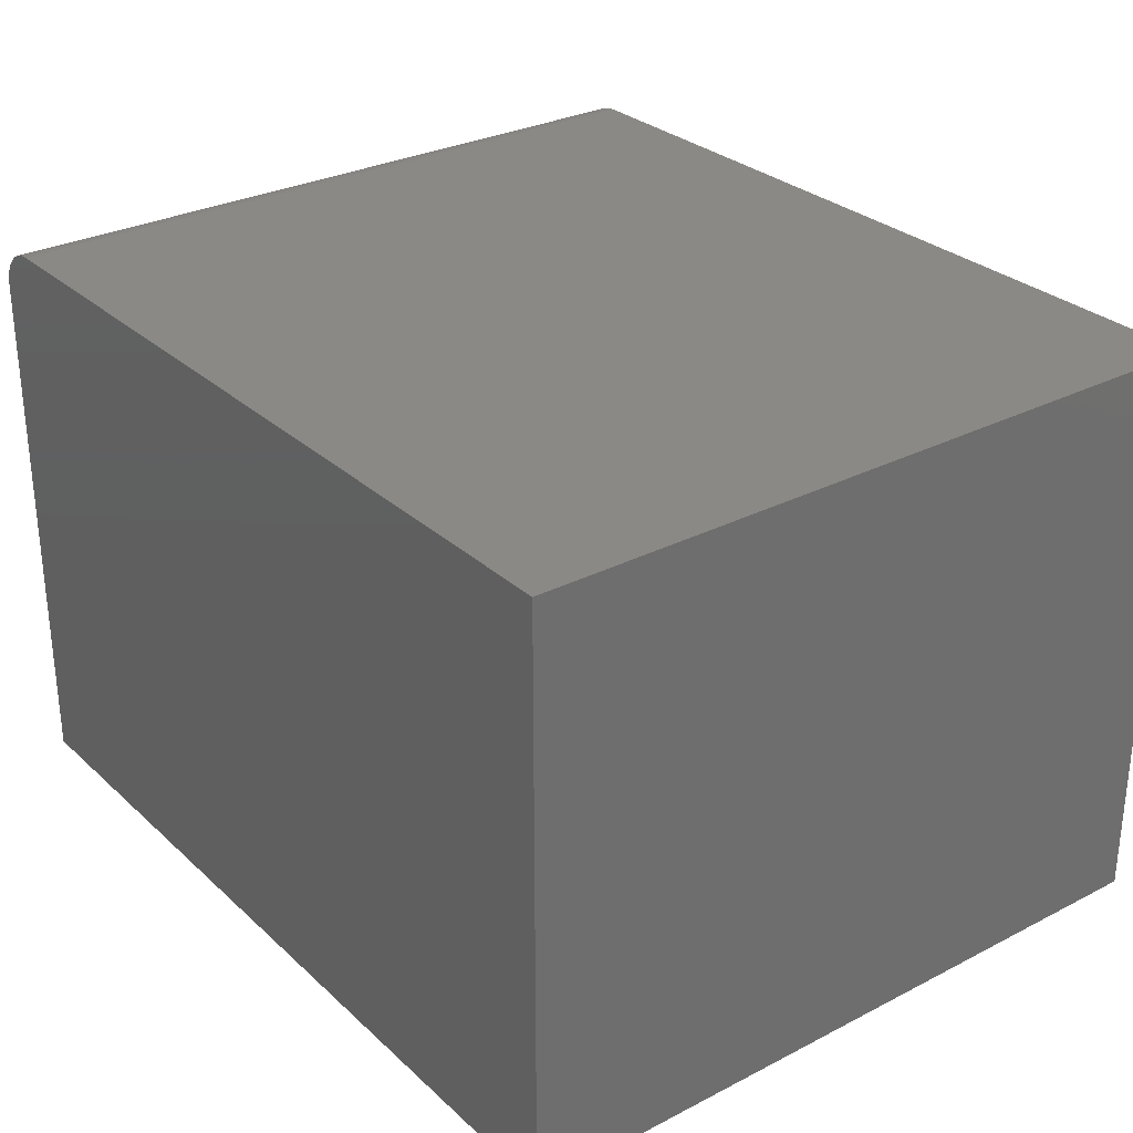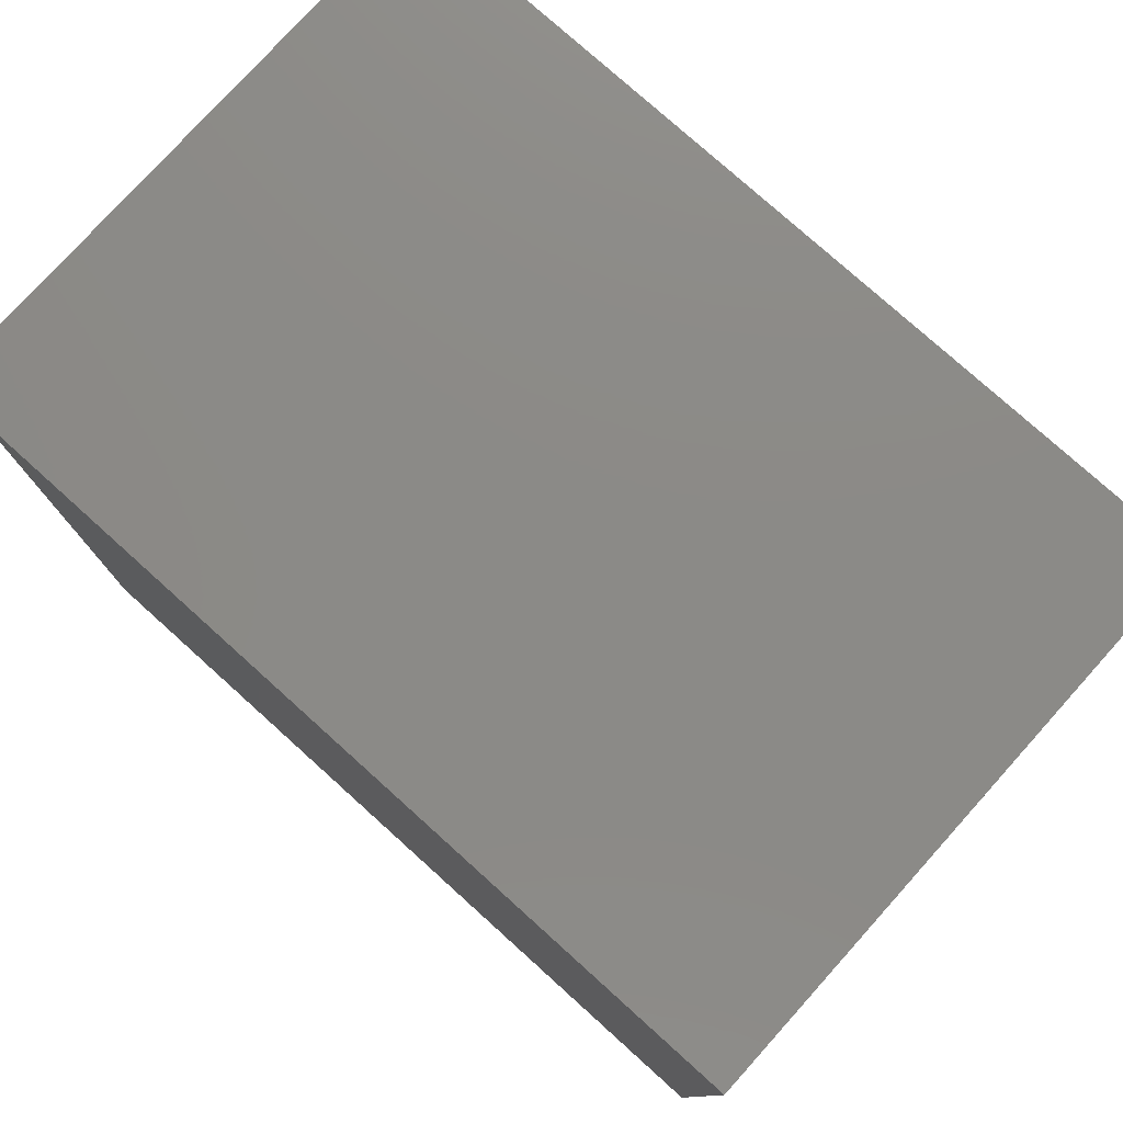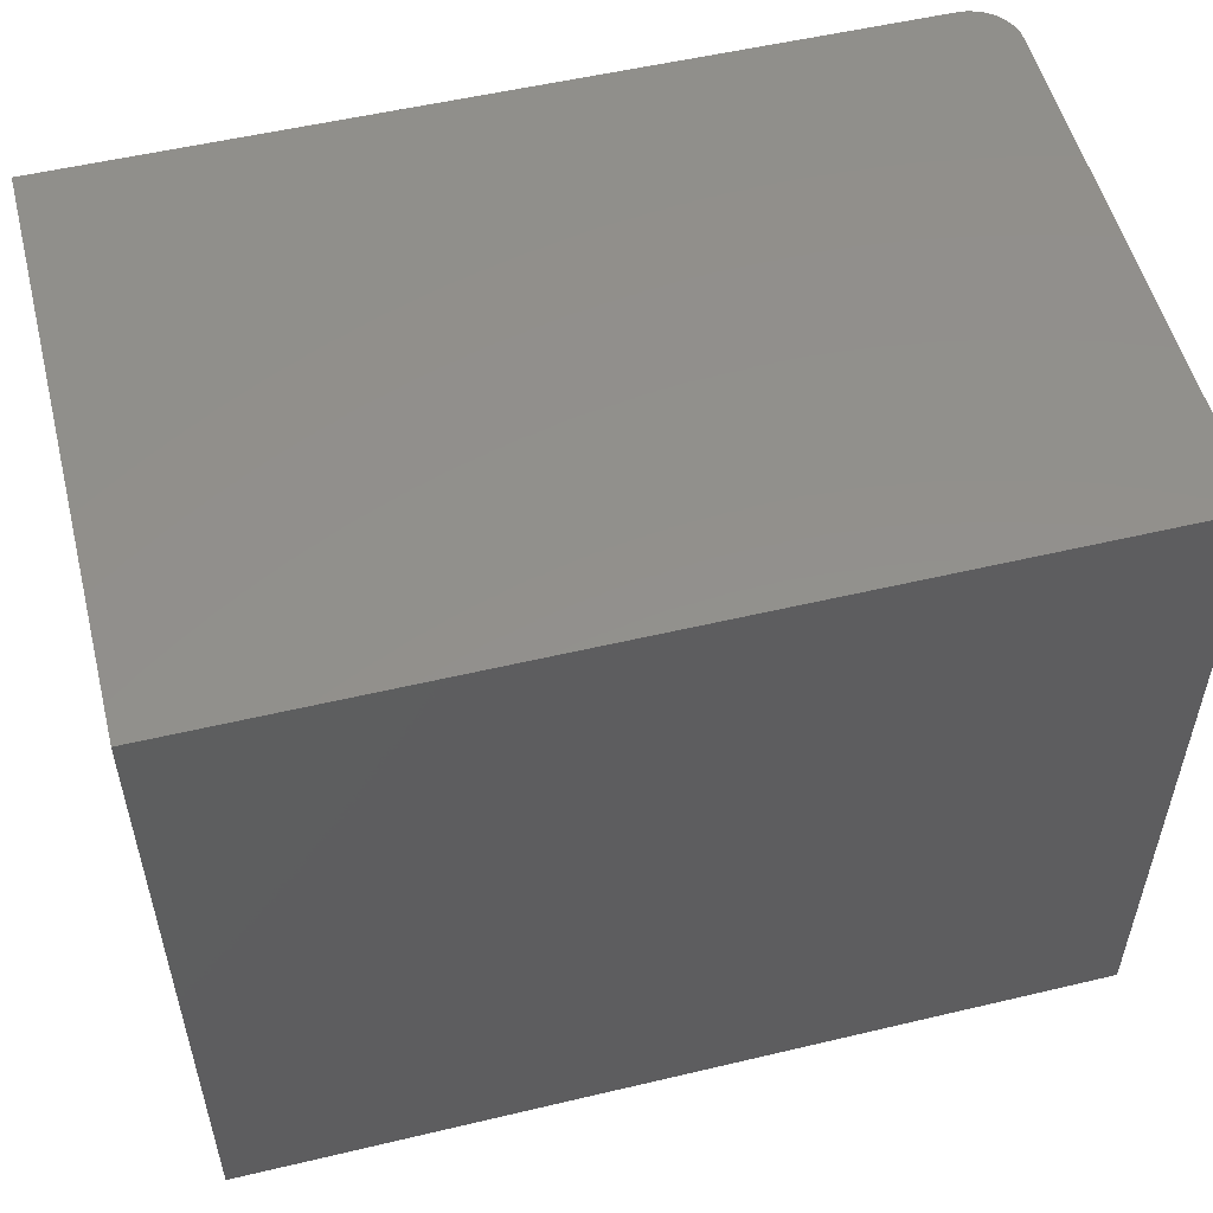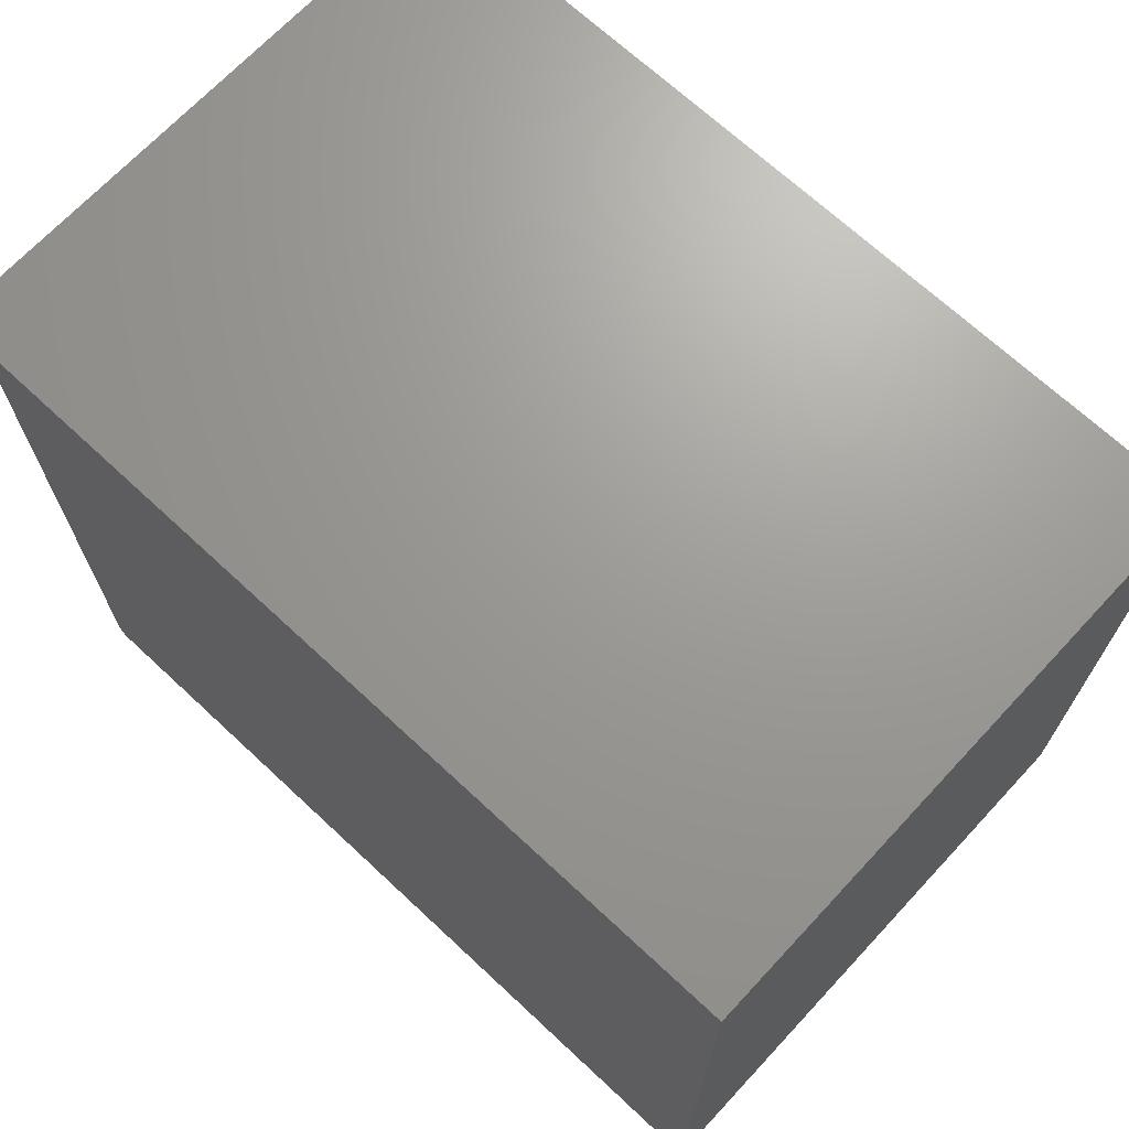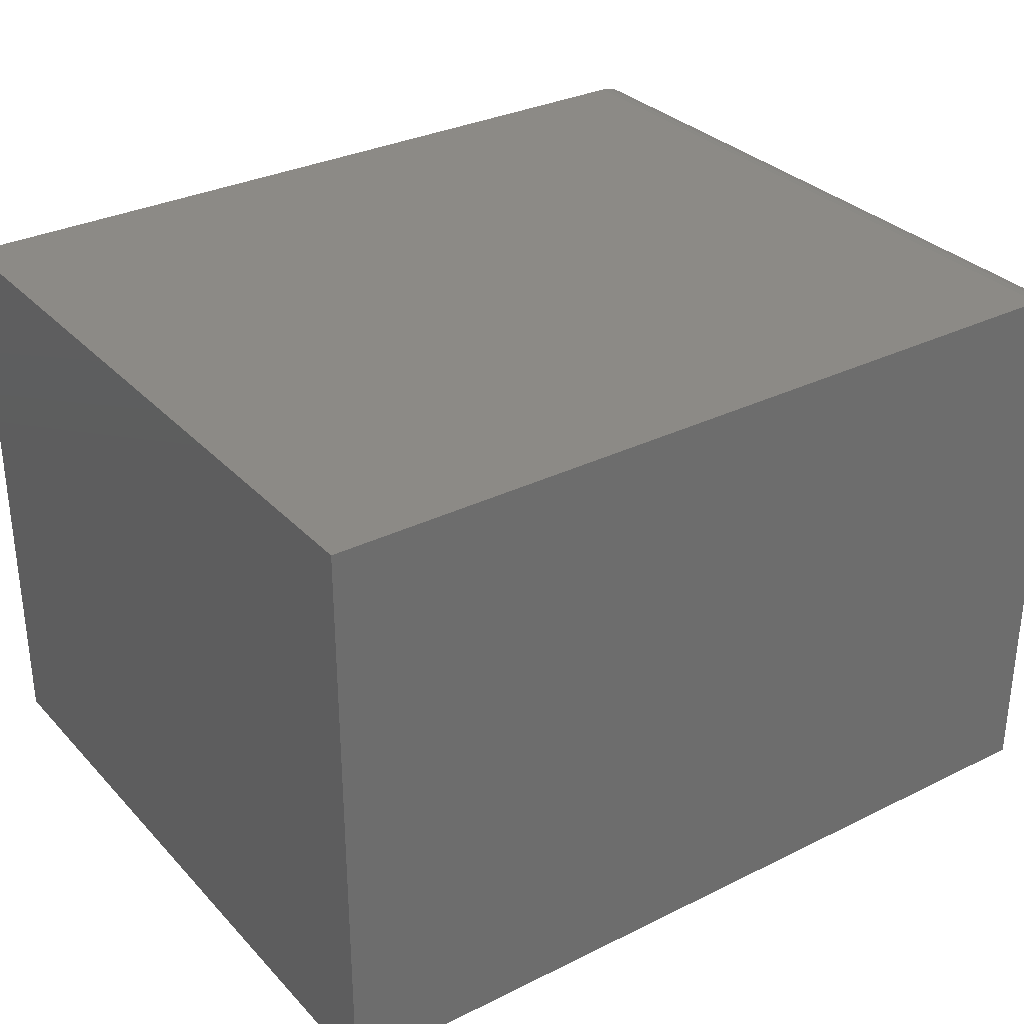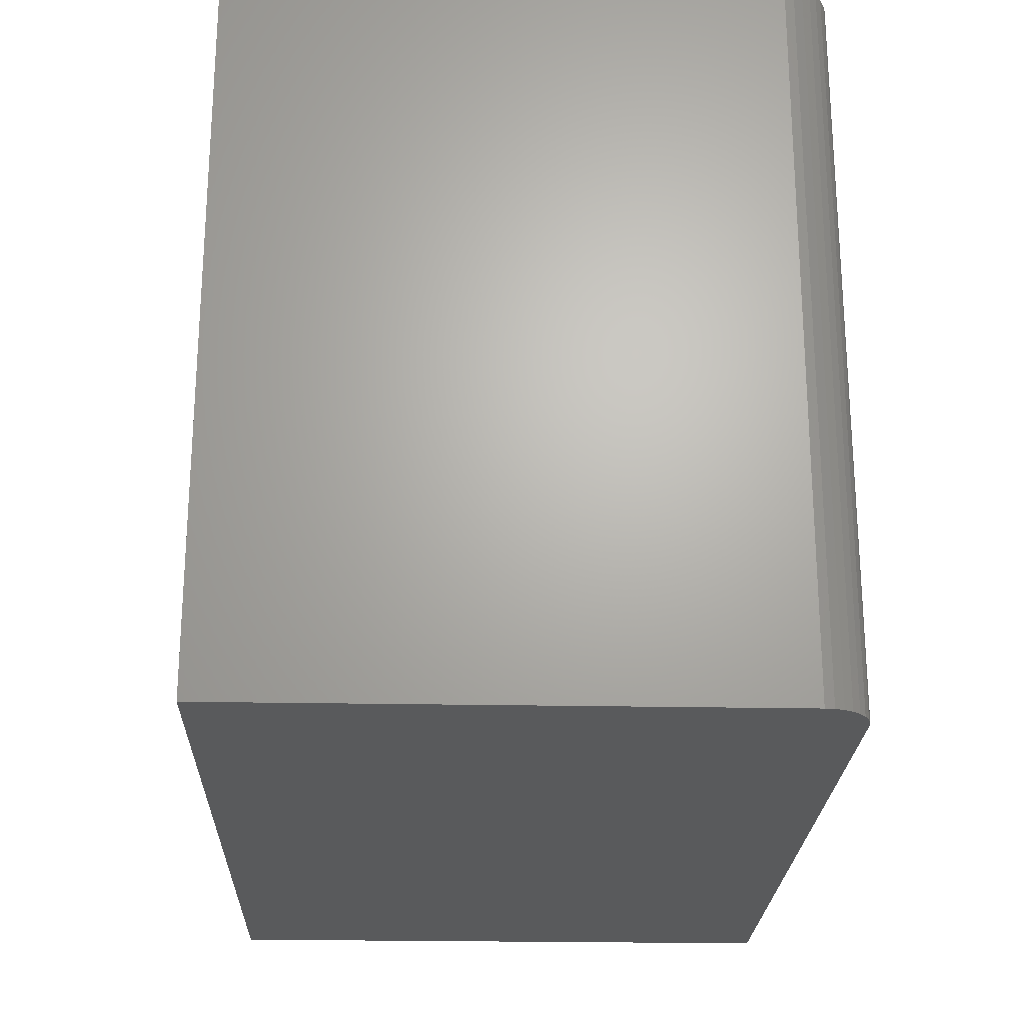
<metadata>
{"format":"stl","ext":"stl","renderer":"f3d","projection":"perspective","resolution":1024,"background":"white","views":[{"elev":29.3,"azim":-127.2,"up":"+Y"},{"elev":77.9,"azim":-138.0,"up":"+Z"},{"elev":53.7,"azim":-14.2,"up":"+Z"},{"elev":69.2,"azim":-137.0,"up":"+Z"},{"elev":31.4,"azim":-35.0,"up":"+Y"},{"elev":-23.3,"azim":88.1,"up":"+Z"}]}
</metadata>
<code>
# stl→obj: 24 verts, 44 faces
v -0.4922 0 0
v -0.4922 2.54e-33 0.7471
v 0.3594 4.727e-17 -5.214e-17
v 0.3594 4.727e-17 0.7471
v 0.4062 -0.04688 0.7471
v 0.4027 -0.02894 0.7471
v 0.4062 -0.6016 0.7471
v 0.4053 -0.03773 0.7471
v 0.3925 -0.01373 0.7471
v 0.3854 -0.0079 0.7471
v 0.3773 -0.003568 0.7471
v -0.4922 -0.6016 0.7471
v 0.3685 -0.0009007 0.7471
v 0.3984 -0.02083 0.7471
v 0.4062 -0.6016 -5.501e-17
v 0.4062 -0.04688 -5.501e-17
v 0.4027 -0.02894 -5.479e-17
v 0.4053 -0.03773 -5.496e-17
v -0.4922 -0.6016 0
v 0.3685 -0.0009007 -5.27e-17
v 0.3773 -0.003568 -5.324e-17
v 0.3854 -0.0079 -5.374e-17
v 0.3925 -0.01373 -5.417e-17
v 0.3984 -0.02083 -5.453e-17
f 1 2 3
f 3 2 4
f 5 6 7
f 5 8 6
f 9 10 11
f 12 7 13
f 12 13 4
f 12 4 2
f 13 7 6
f 13 6 14
f 13 14 9
f 13 9 11
f 15 16 7
f 7 16 5
f 16 17 18
f 15 19 1
f 15 1 3
f 15 3 20
f 15 20 21
f 15 21 22
f 15 22 23
f 15 23 24
f 15 24 17
f 15 17 16
f 3 4 20
f 20 4 13
f 20 13 21
f 21 13 11
f 21 11 22
f 22 11 10
f 22 10 23
f 23 10 9
f 23 9 24
f 24 9 14
f 24 14 17
f 17 14 6
f 17 6 18
f 18 6 8
f 18 8 16
f 16 8 5
f 19 15 12
f 12 15 7
f 12 2 19
f 19 2 1

</code>
